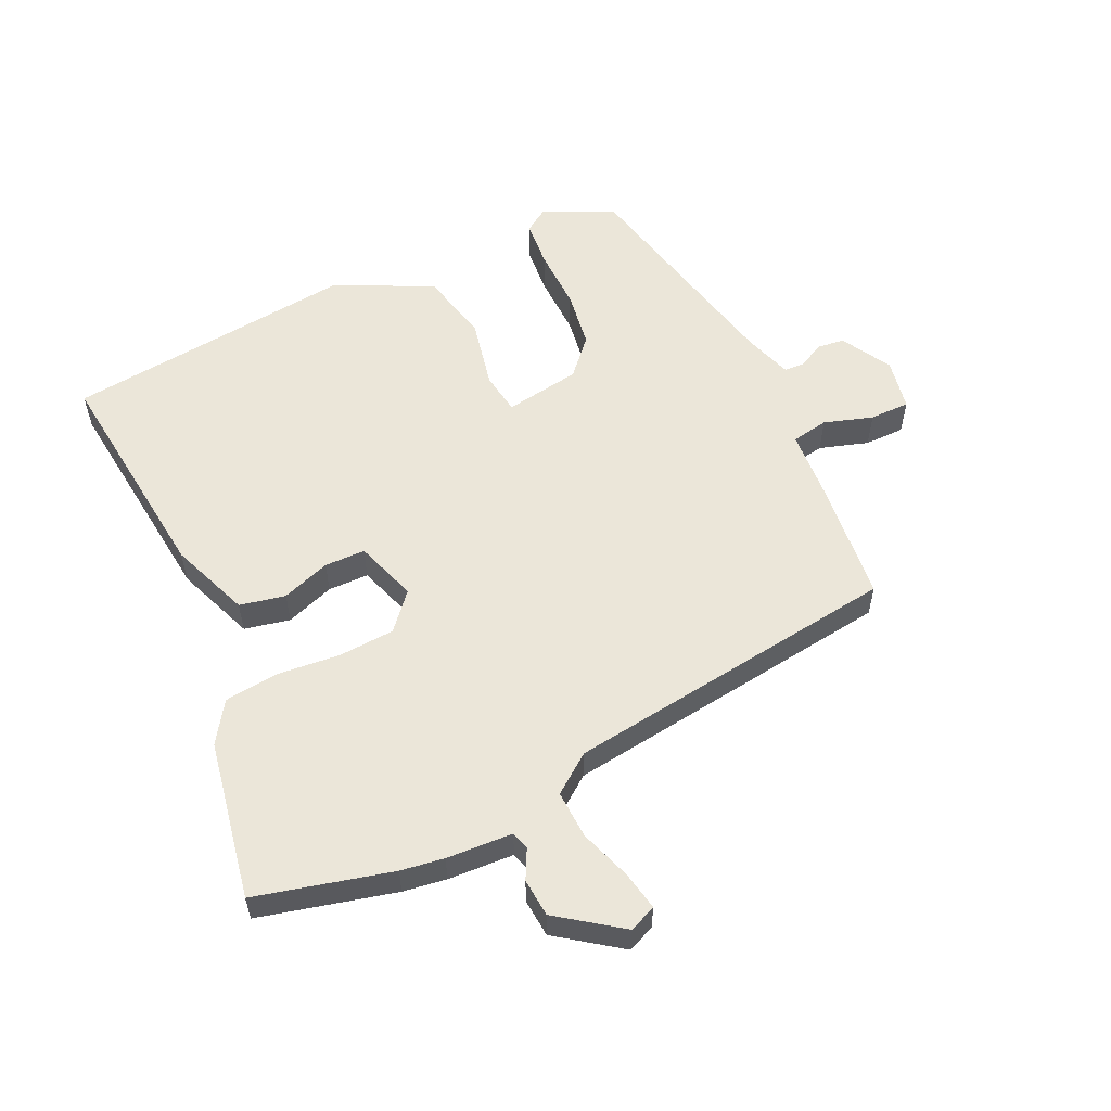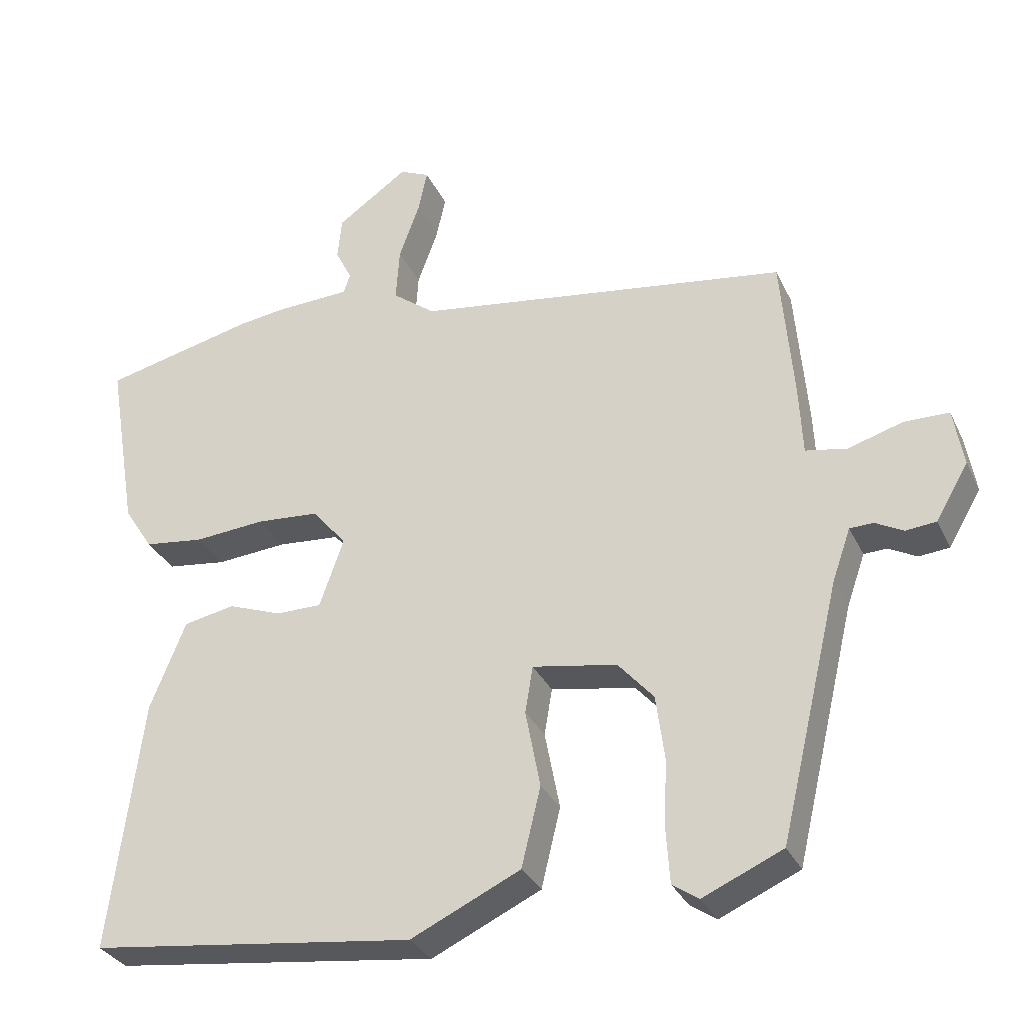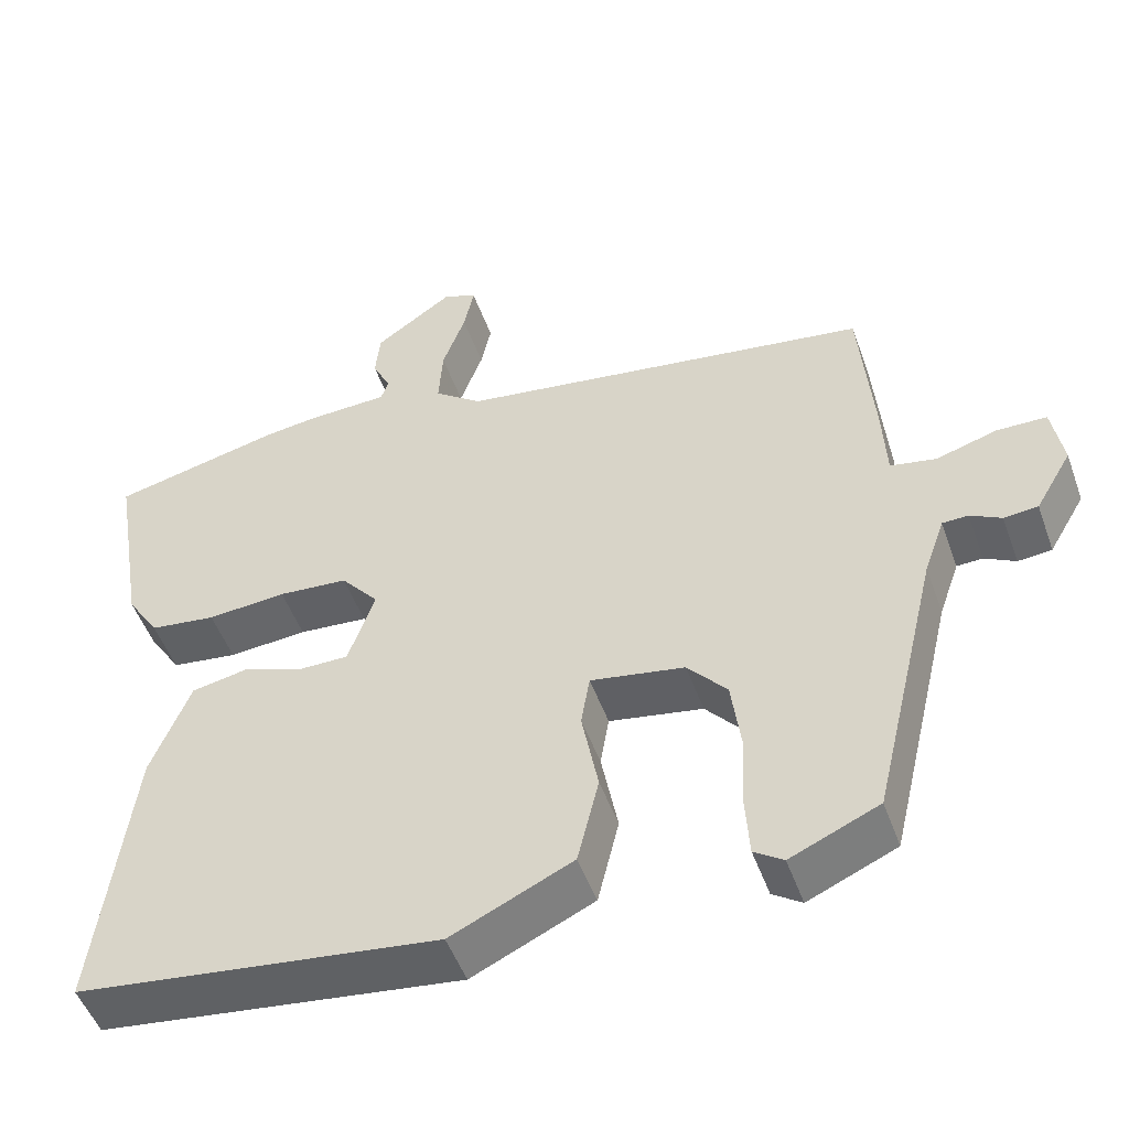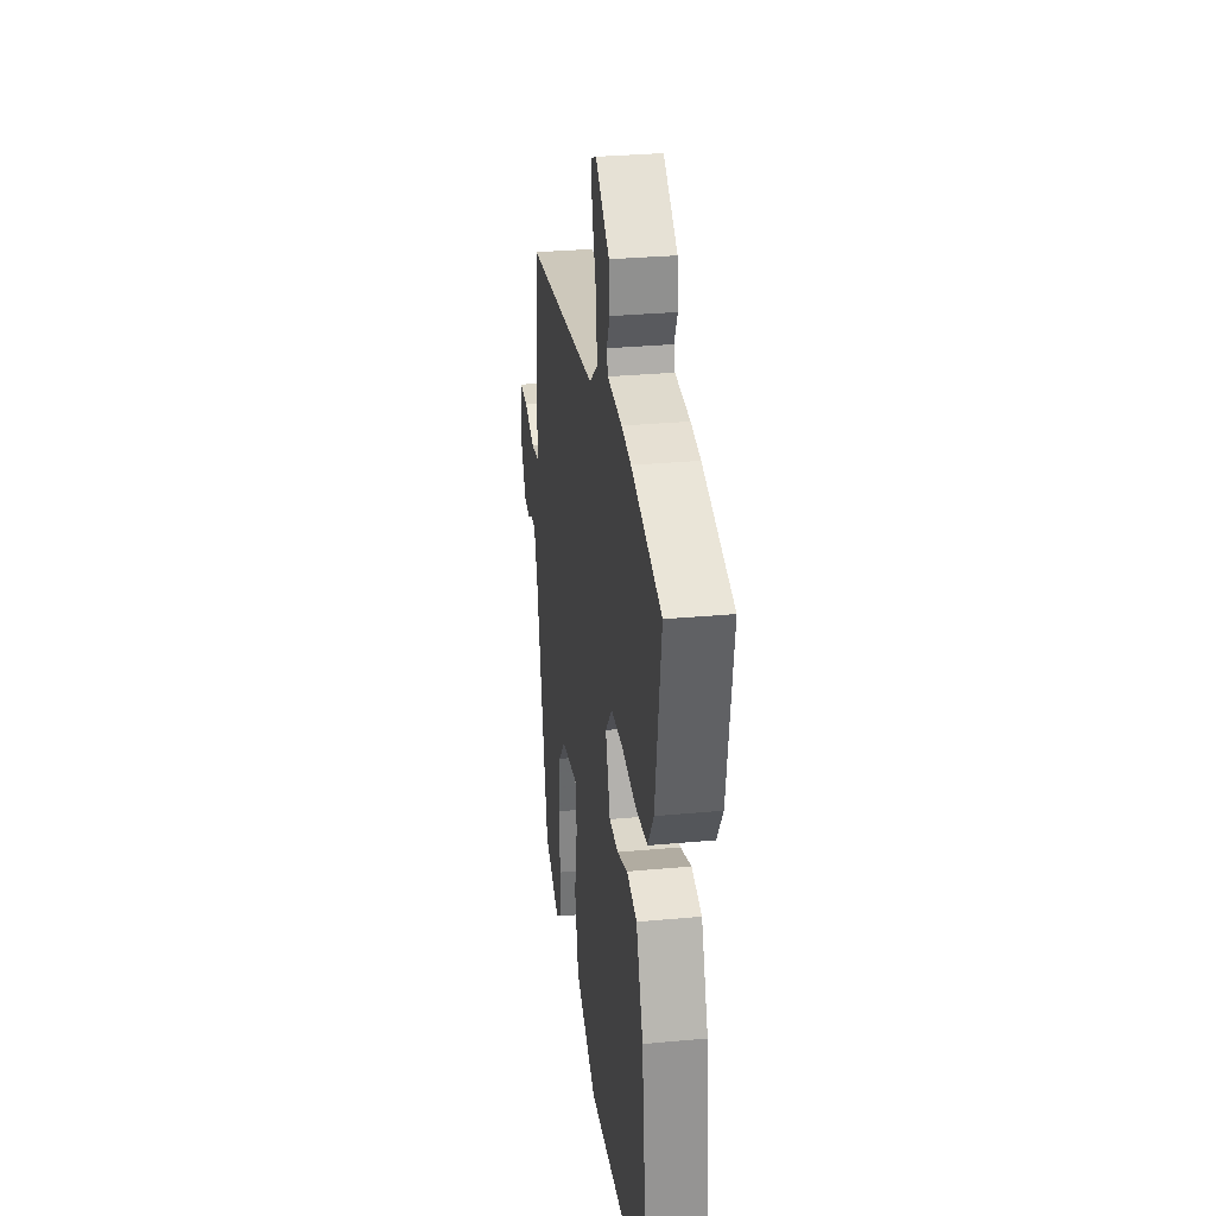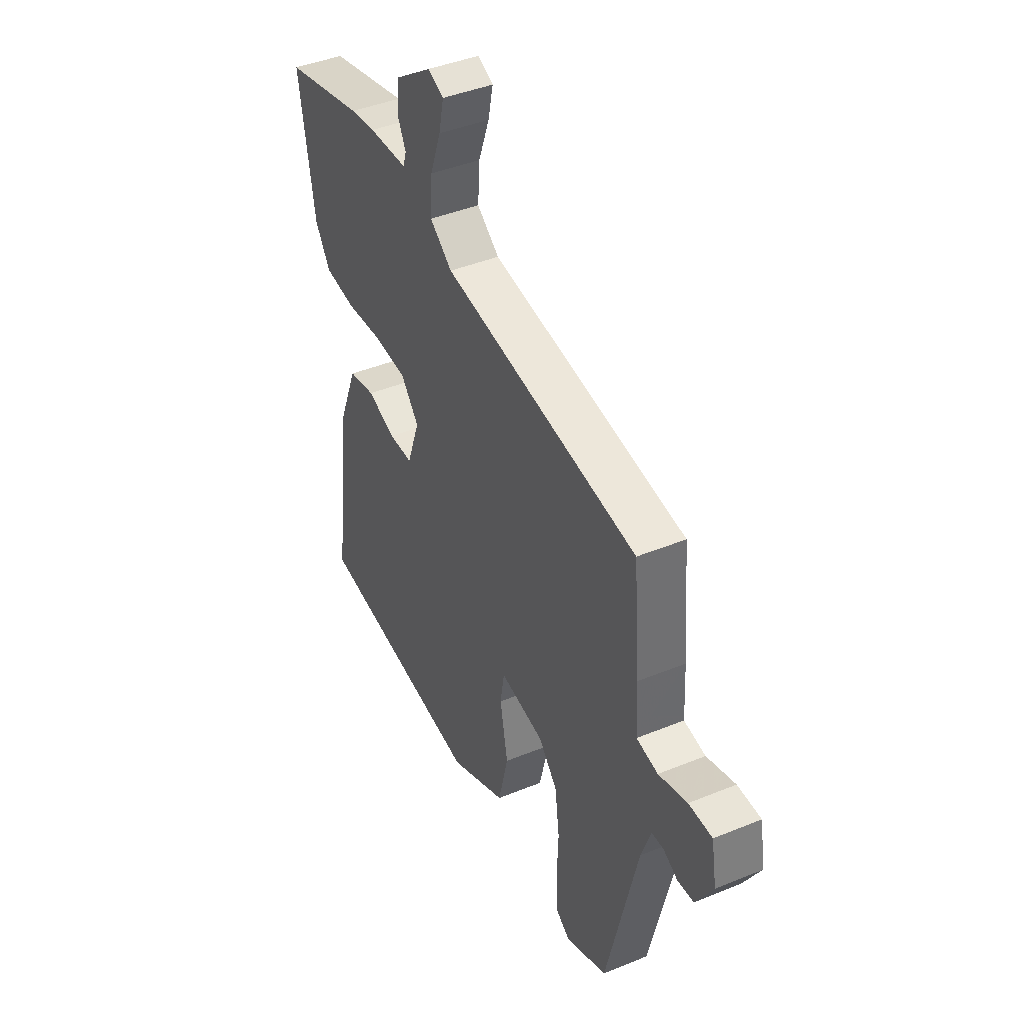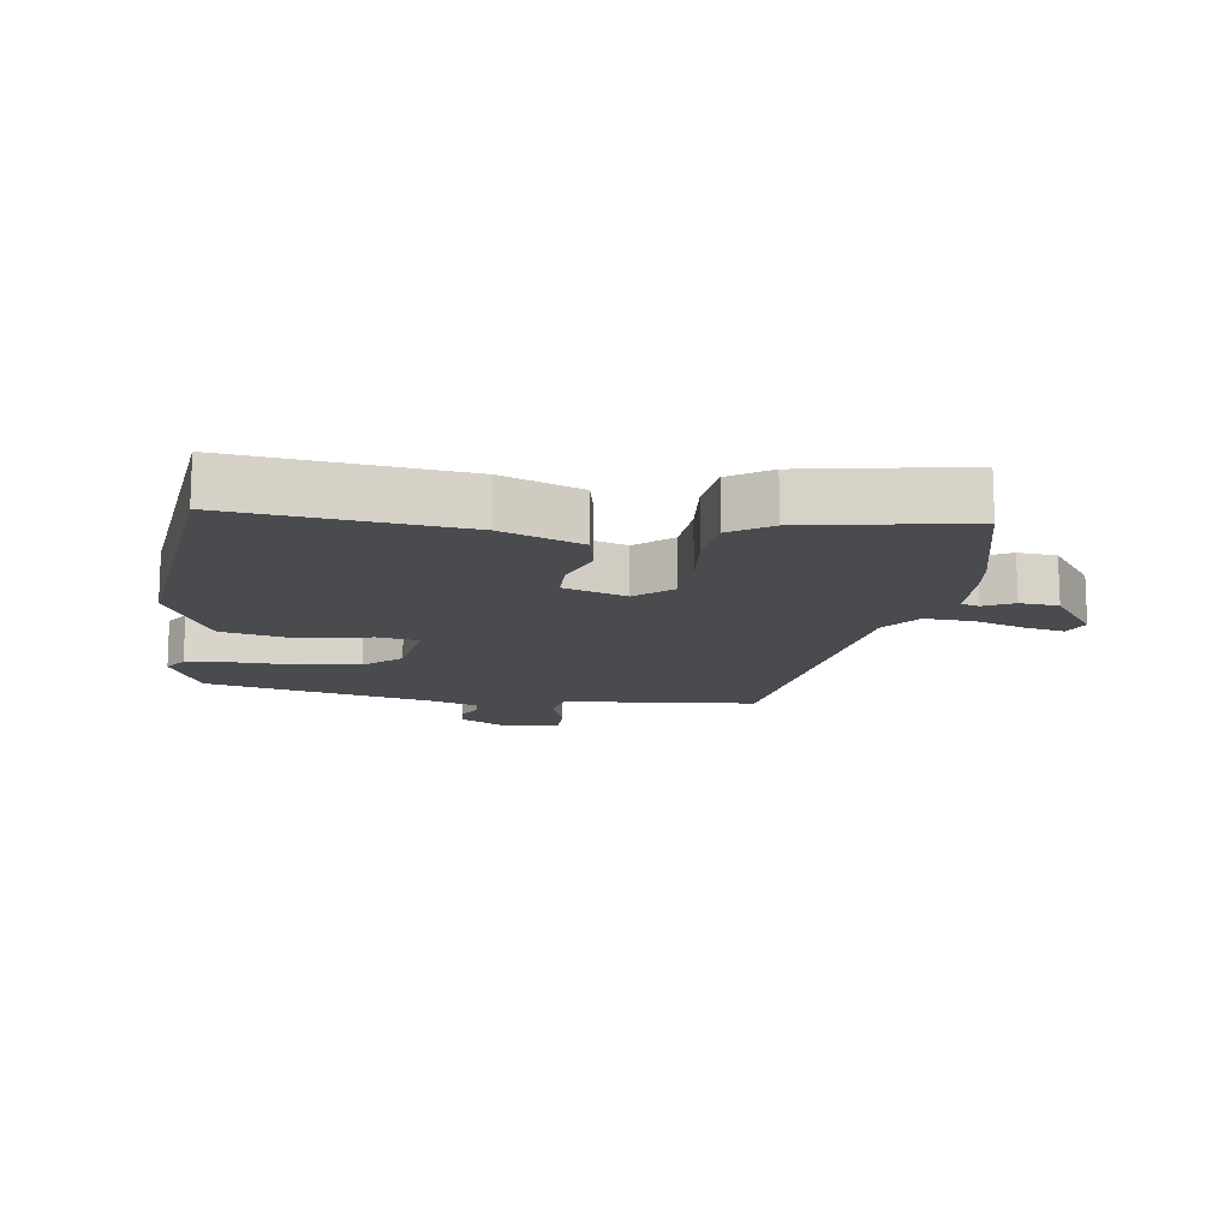
<metadata>
{"format":"obj","ext":"obj","renderer":"f3d","projection":"perspective","resolution":1024,"background":"white","views":[{"elev":56.6,"azim":-24.2,"up":"+Y"},{"elev":-31.7,"azim":22.1,"up":"+Z"},{"elev":-50.2,"azim":19.5,"up":"+Z"},{"elev":30.6,"azim":-97.6,"up":"+Z"},{"elev":42.3,"azim":63.8,"up":"+Z"},{"elev":-13.9,"azim":-97.4,"up":"+Y"}]}
</metadata>
<code>
v -0.501 0.07 -0.459
v -0.456 0.07 -0.104
v -0.406 0.07 0.02
v -0.334 0.07 0.034
v -0.258 0.07 0.006
v -0.194 0.07 0.006
v -0.16 0.07 0.103
v -0.208 0.07 0.16
v -0.296 0.07 0.167
v -0.396 0.07 0.159
v -0.48 0.07 0.17
v -0.521 0.07 0.234
v -0.563 0.07 0.485
v -0.349 0.07 0.535
v -0.281 0.07 0.544
v -0.177 0.07 0.548
v -0.168 0.07 0.576
v -0.191 0.07 0.623
v -0.185 0.07 0.683
v -0.085 0.07 0.753
v -0.043 0.07 0.734
v -0.056 0.07 0.673
v -0.085 0.07 0.593
v -0.09 0.07 0.517
v -0.03 0.07 0.471
v 0.497 0.07 0.393
v 0.514 0.07 0.191
v 0.519 0.07 0.09
v 0.577 0.07 0.079
v 0.654 0.07 0.102
v 0.717 0.07 0.101
v 0.731 0.07 0.019
v 0.685 0.07 -0.059
v 0.642 0.07 -0.063
v 0.603 0.07 -0.042
v 0.57 0.07 -0.043
v 0.544 0.07 -0.117
v 0.459 0.07 -0.474
v 0.347 0.07 -0.523
v 0.31 0.07 -0.498
v 0.305 0.07 -0.422
v 0.309 0.07 -0.326
v 0.297 0.07 -0.235
v 0.247 0.07 -0.178
v 0.128 0.07 -0.157
v 0.117 0.07 -0.223
v 0.138 0.07 -0.333
v 0.111 0.07 -0.445
v -0.043 0.07 -0.517
v -0.501 0 -0.459
v -0.456 0 -0.104
v -0.406 0 0.02
v -0.334 0 0.034
v -0.258 0 0.006
v -0.194 0 0.006
v -0.16 0 0.103
v -0.208 0 0.16
v -0.296 0 0.167
v -0.396 0 0.159
v -0.48 0 0.17
v -0.521 0 0.234
v -0.563 0 0.485
v -0.349 0 0.535
v -0.281 0 0.544
v -0.177 0 0.548
v -0.168 0 0.576
v -0.191 0 0.623
v -0.185 0 0.683
v -0.085 0 0.753
v -0.043 0 0.734
v -0.056 0 0.673
v -0.085 0 0.593
v -0.09 0 0.517
v -0.03 0 0.471
v 0.497 0 0.393
v 0.514 0 0.191
v 0.519 0 0.09
v 0.577 0 0.079
v 0.654 0 0.102
v 0.717 0 0.101
v 0.731 0 0.019
v 0.685 0 -0.059
v 0.642 0 -0.063
v 0.603 0 -0.042
v 0.57 0 -0.043
v 0.544 0 -0.117
v 0.459 0 -0.474
v 0.347 0 -0.523
v 0.31 0 -0.498
v 0.305 0 -0.422
v 0.309 0 -0.326
v 0.297 0 -0.235
v 0.247 0 -0.178
v 0.128 0 -0.157
v 0.117 0 -0.223
v 0.138 0 -0.333
v 0.111 0 -0.445
v -0.043 0 -0.517
f 46 47 48 49
f 45 46 49 1
f 39 40 41 42
f 37 38 39 42
f 36 37 42 43
f 32 33 34 35
f 32 35 36
f 29 30 31 32
f 28 29 32 36
f 25 26 27 28
f 25 28 36 43
f 20 21 22 23
f 20 23 24
f 17 18 19 20
f 16 17 20 24
f 9 10 11 12
f 8 9 12 13
f 2 3 4 5
f 45 1 2 5
f 44 45 5 6
f 25 43 44
f 8 13 14 15
f 7 8 15 16
f 25 44 6 7
f 7 16 24 25
f 98 97 96 95
f 50 98 95 94
f 91 90 89 88
f 91 88 87 86
f 92 91 86 85
f 84 83 82 81
f 85 84 81
f 81 80 79 78
f 85 81 78 77
f 77 76 75 74
f 92 85 77 74
f 72 71 70 69
f 73 72 69
f 69 68 67 66
f 73 69 66 65
f 61 60 59 58
f 62 61 58 57
f 54 53 52 51
f 54 51 50 94
f 55 54 94 93
f 93 92 74
f 64 63 62 57
f 65 64 57 56
f 56 55 93 74
f 74 73 65 56
f 1 50 51 2
f 2 51 52 3
f 3 52 53 4
f 4 53 54 5
f 5 54 55 6
f 6 55 56 7
f 7 56 57 8
f 8 57 58 9
f 9 58 59 10
f 10 59 60 11
f 11 60 61 12
f 12 61 62 13
f 13 62 63 14
f 14 63 64 15
f 15 64 65 16
f 16 65 66 17
f 17 66 67 18
f 18 67 68 19
f 19 68 69 20
f 20 69 70 21
f 21 70 71 22
f 22 71 72 23
f 23 72 73 24
f 24 73 74 25
f 25 74 75 26
f 26 75 76 27
f 27 76 77 28
f 28 77 78 29
f 29 78 79 30
f 30 79 80 31
f 31 80 81 32
f 32 81 82 33
f 33 82 83 34
f 34 83 84 35
f 35 84 85 36
f 36 85 86 37
f 37 86 87 38
f 38 87 88 39
f 39 88 89 40
f 40 89 90 41
f 41 90 91 42
f 42 91 92 43
f 43 92 93 44
f 44 93 94 45
f 45 94 95 46
f 46 95 96 47
f 47 96 97 48
f 48 97 98 49
f 49 98 50 1

</code>
